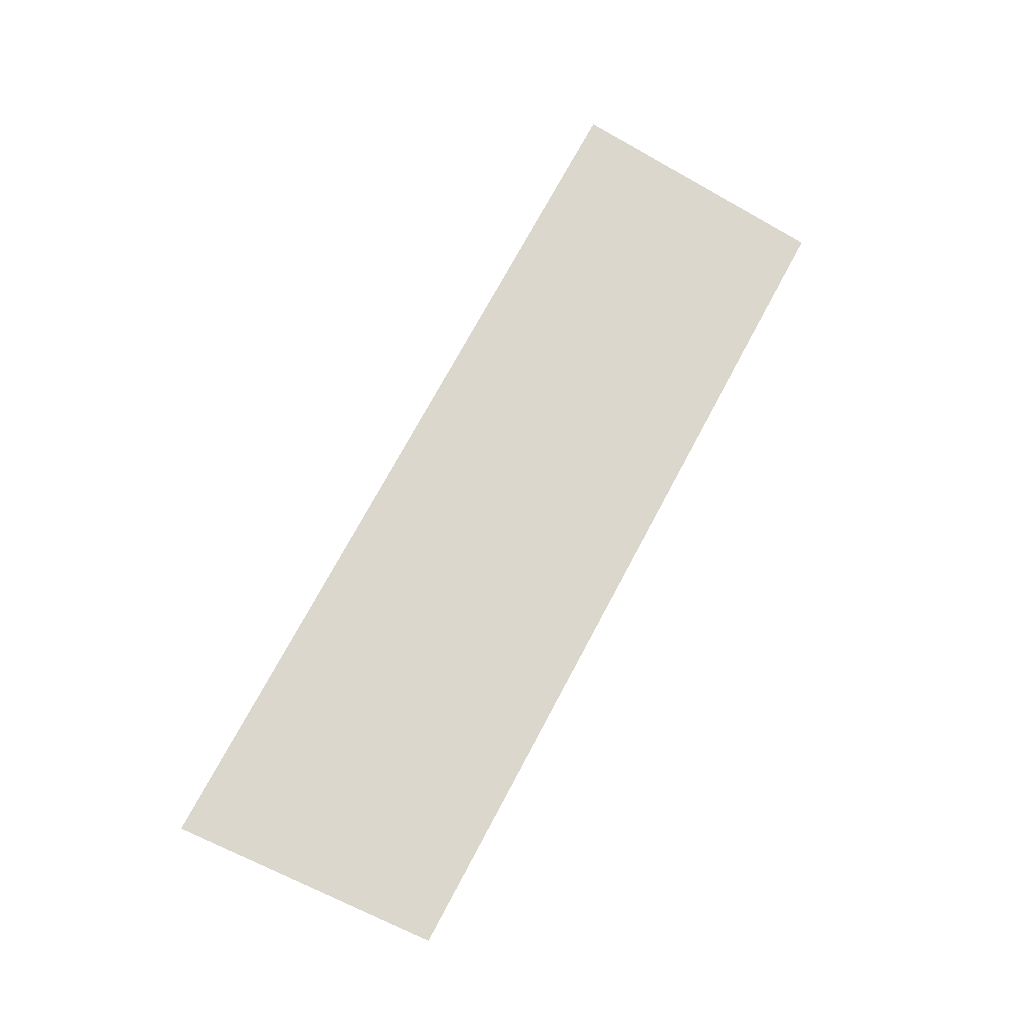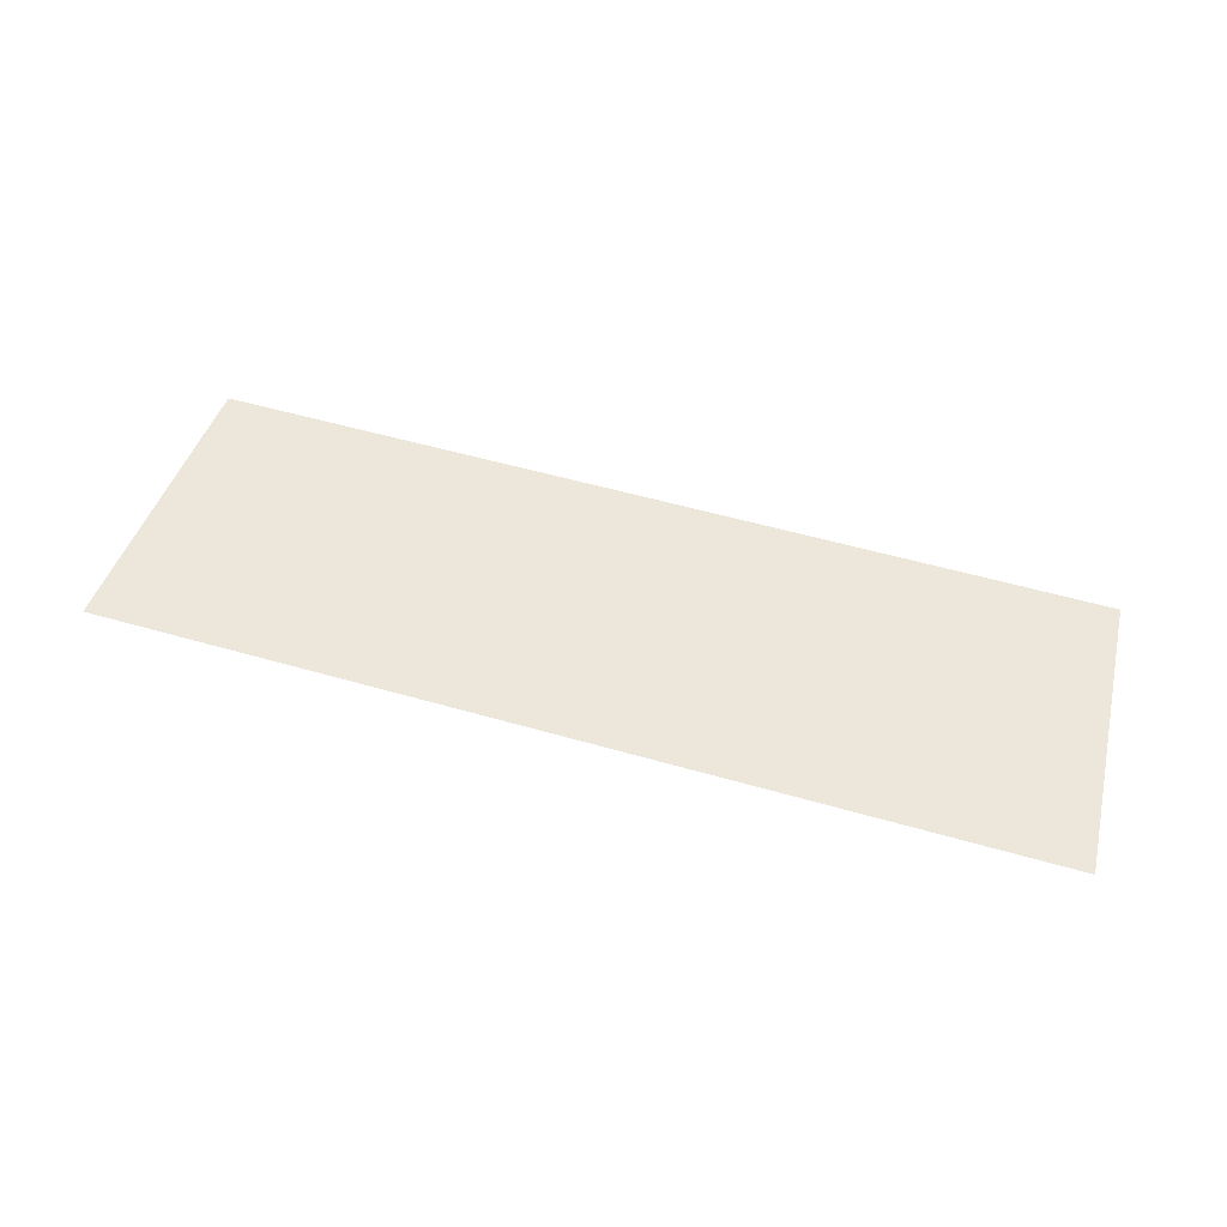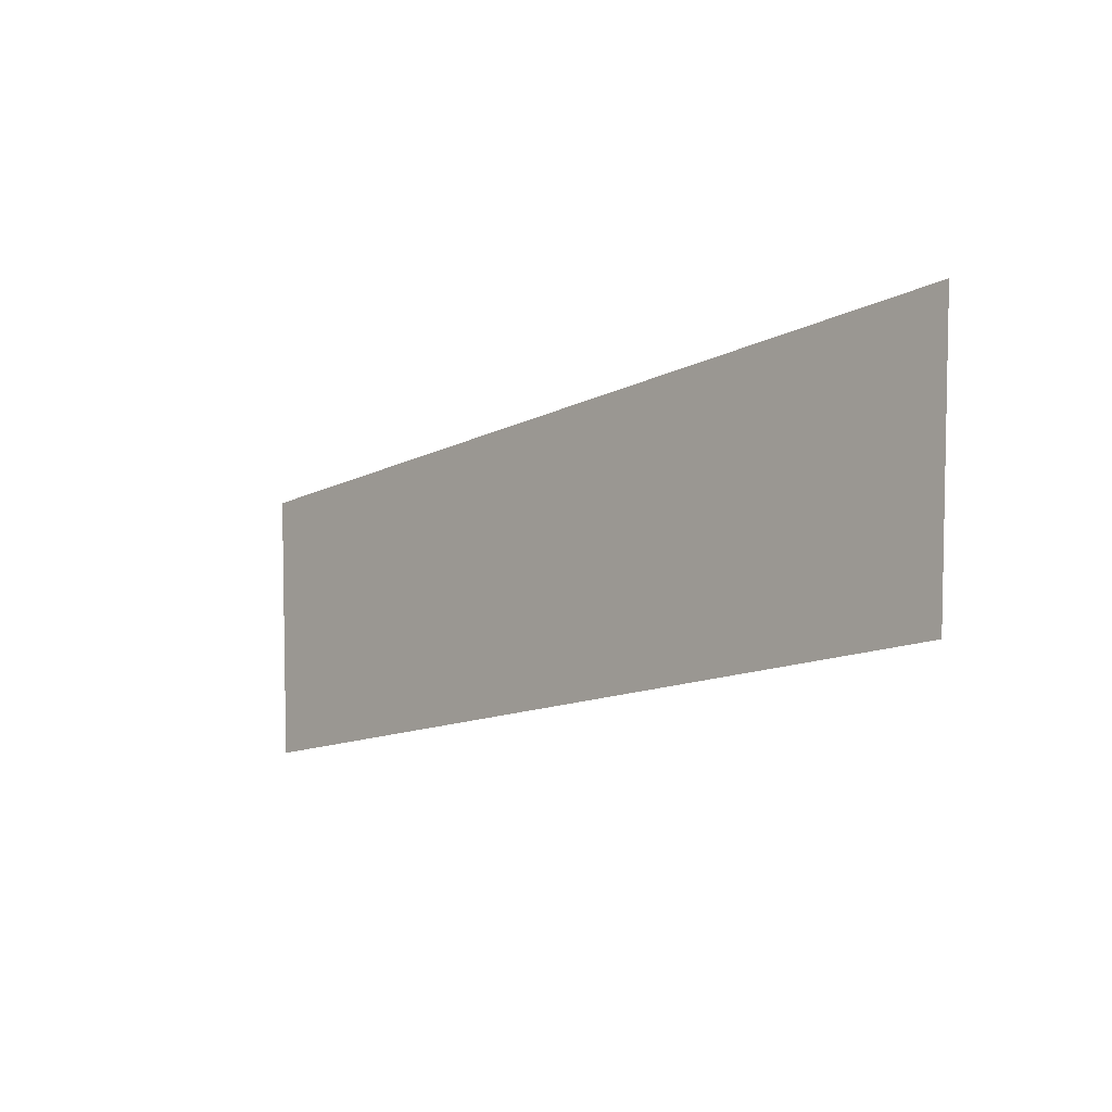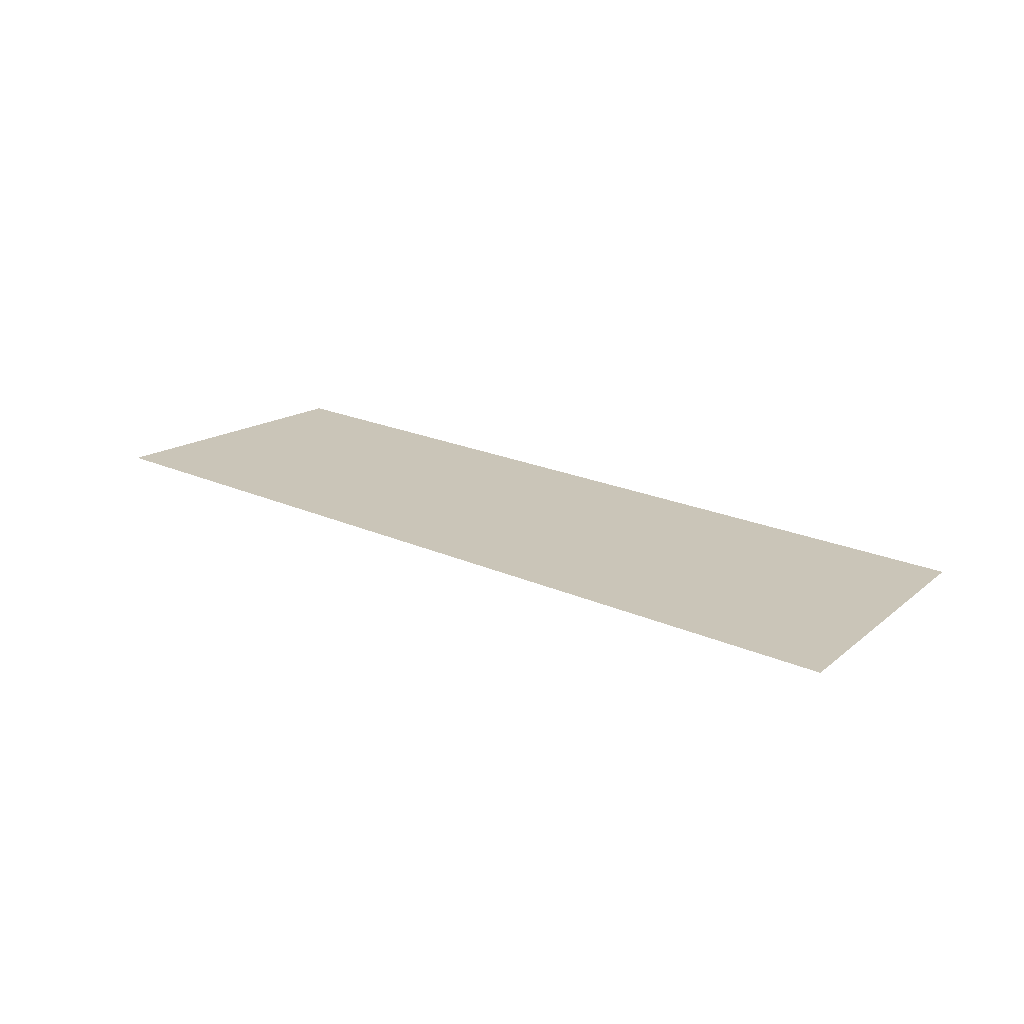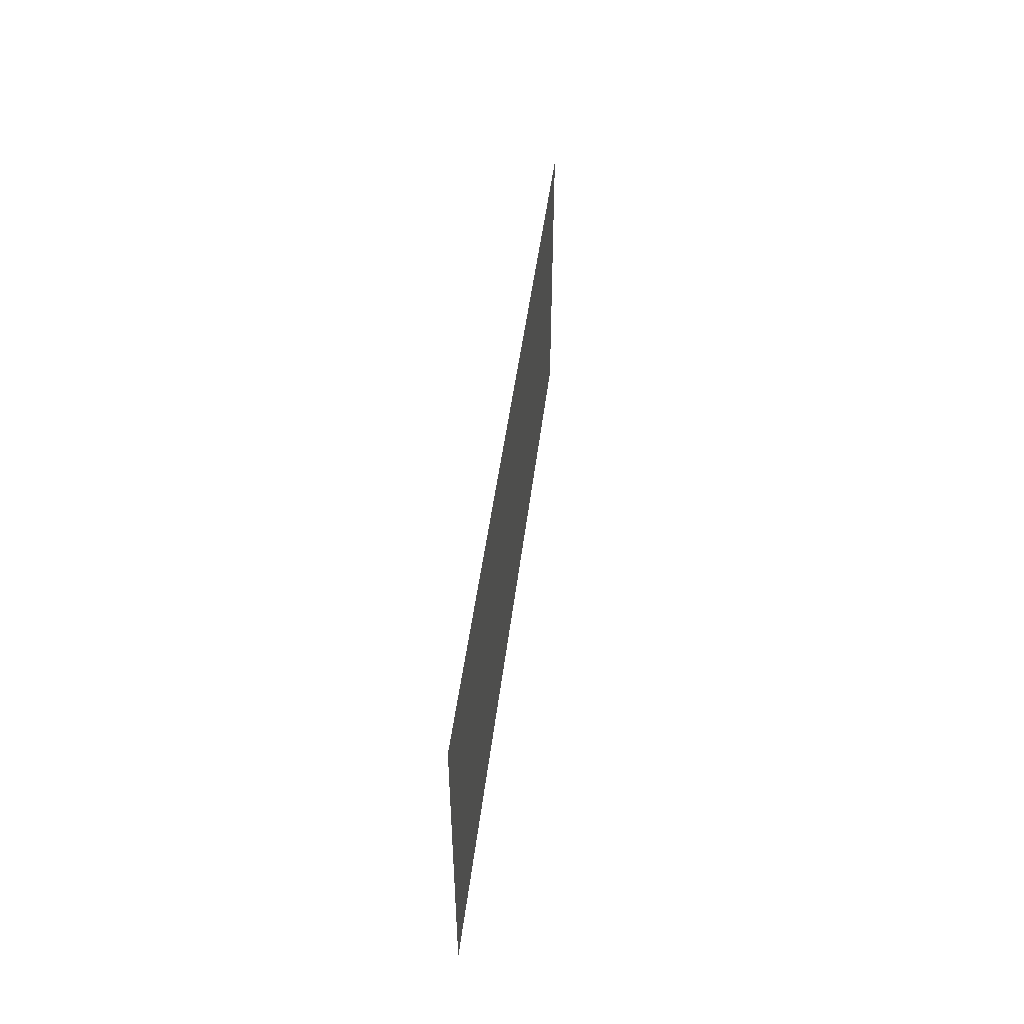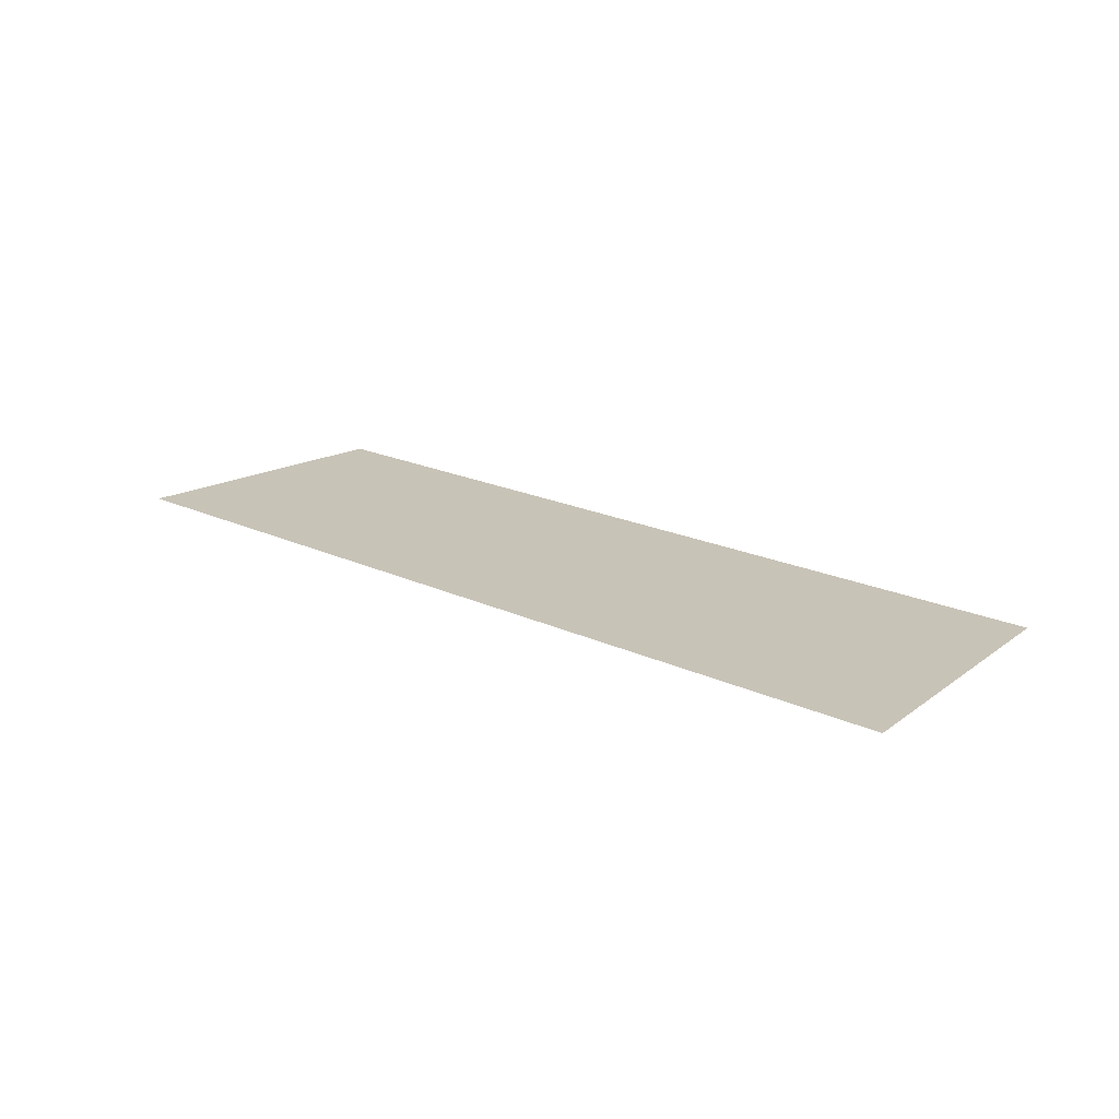
<metadata>
{"format":"obj","ext":"obj","renderer":"f3d","projection":"perspective","resolution":1024,"background":"white","views":[{"elev":73.3,"azim":118.2,"up":"+Y"},{"elev":53.7,"azim":17.1,"up":"+Y"},{"elev":-12.9,"azim":-131.0,"up":"+Z"},{"elev":20.4,"azim":39.4,"up":"+Y"},{"elev":39.6,"azim":96.1,"up":"+Z"},{"elev":19.6,"azim":41.2,"up":"+Y"}]}
</metadata>
<code>
v -0.826 -0.0125 -0.2002
v -0.7873 -0.0125 -0.6889
v -0.45 -0.0125 -0.7003
v -0.45 -0.0125 -0.2002
v 0.45 -0.0125 -0.2002
v 0.45 -0.0125 -0.7003
v 0.7873 -0.0125 -0.6889
v 0.826 -0.0125 -0.2002
v -0.7873 -0.0125 -0.6889
v -0.7862 -0.0125 -0.7003
v -0.45 -0.0125 -0.7003
v 0.45 -0.0125 -0.7003
v 0.7862 -0.0125 -0.7003
v 0.7873 -0.0125 -0.6889
v -0.45 -0.0125 -0.2002
v -0.45 -0.0125 -0.7003
v 0.45 -0.0125 -0.7003
v 0.45 -0.0125 -0.2002
g mesh7245570
f 1 2 3
f 3 4 1
f 5 6 7
f 7 8 5
f 9 10 11
f 12 13 14
f 15 16 17
f 17 18 15

</code>
